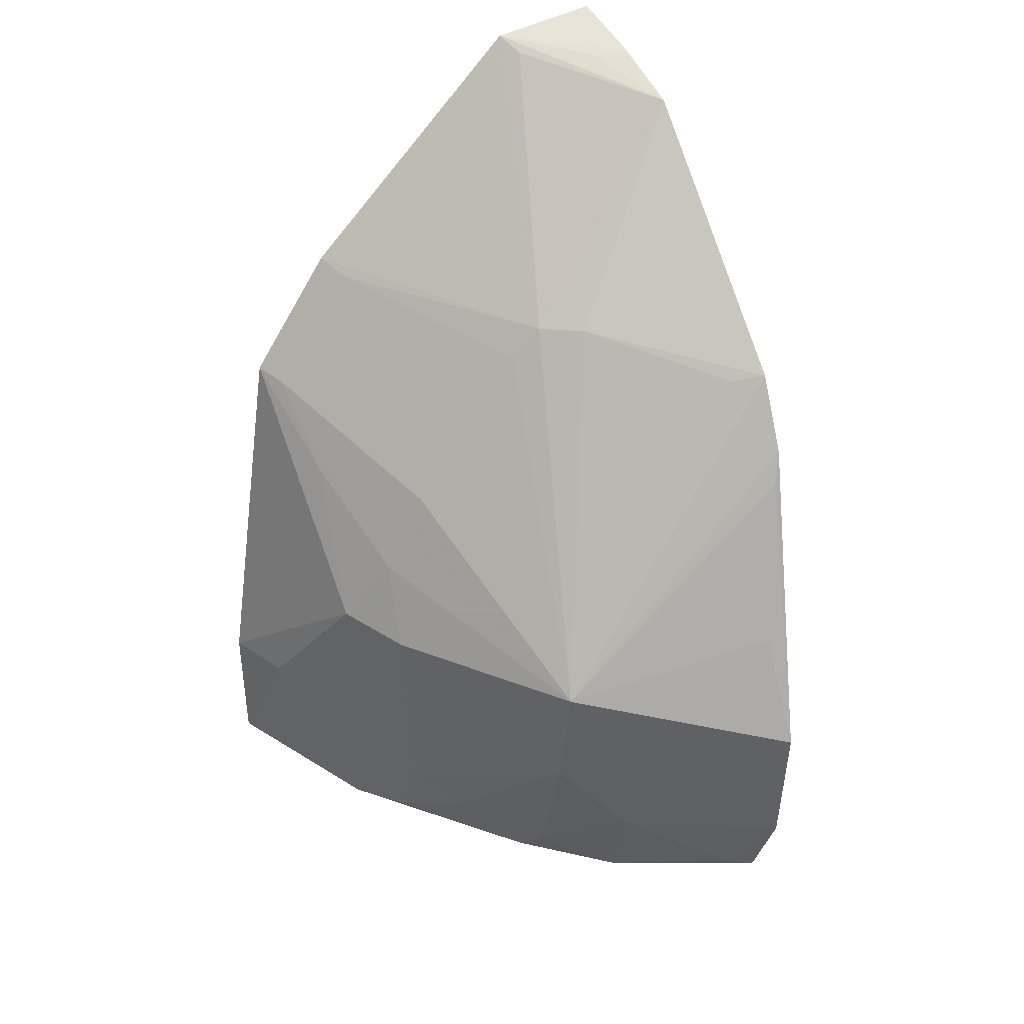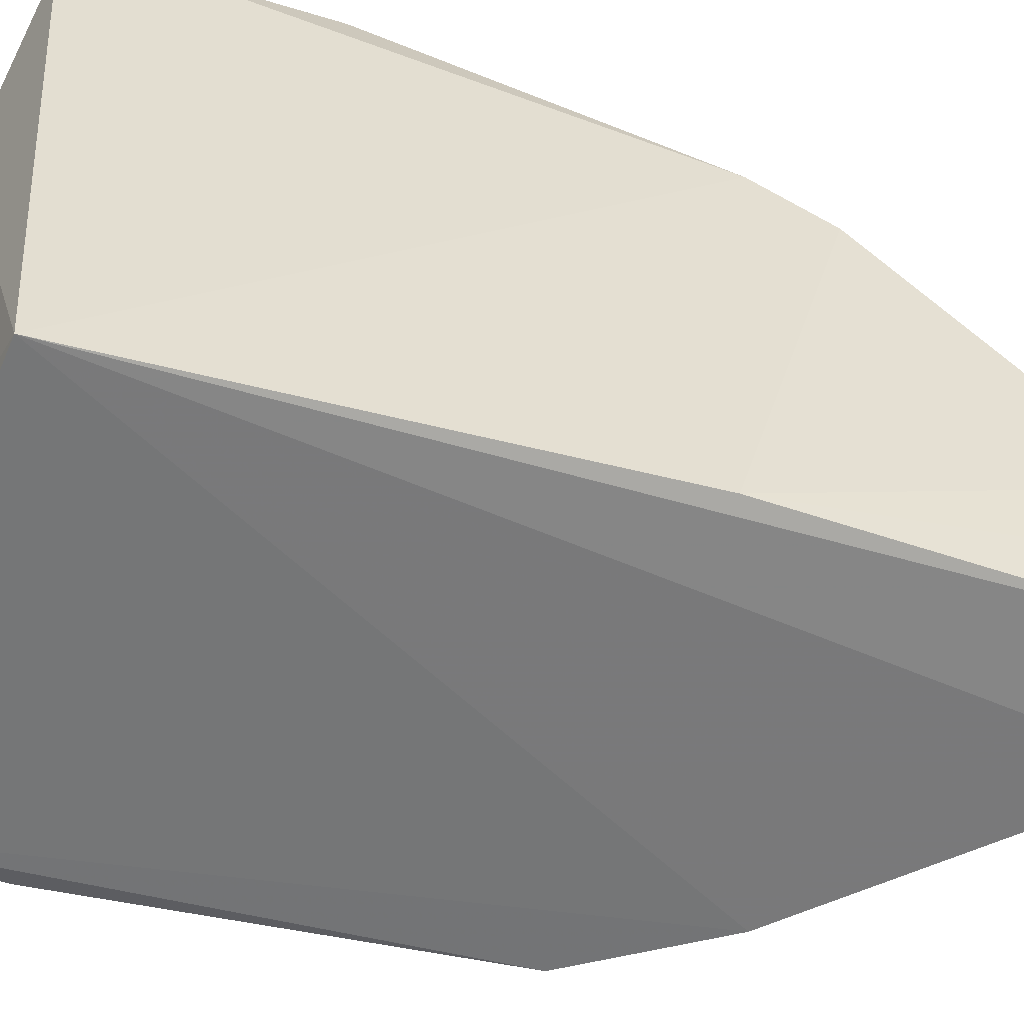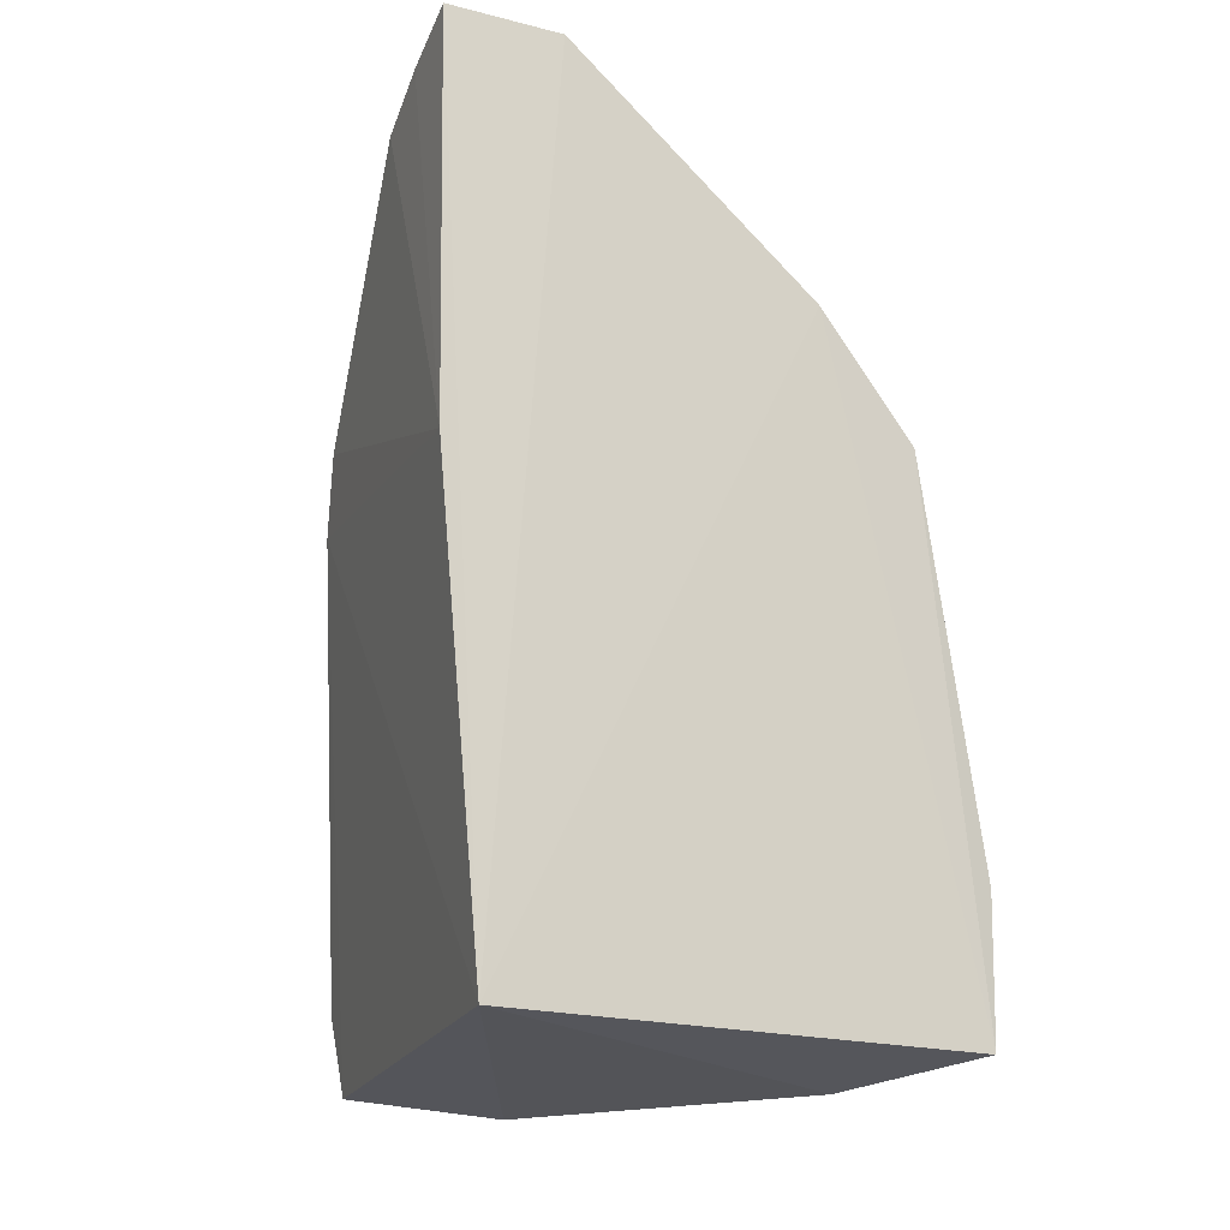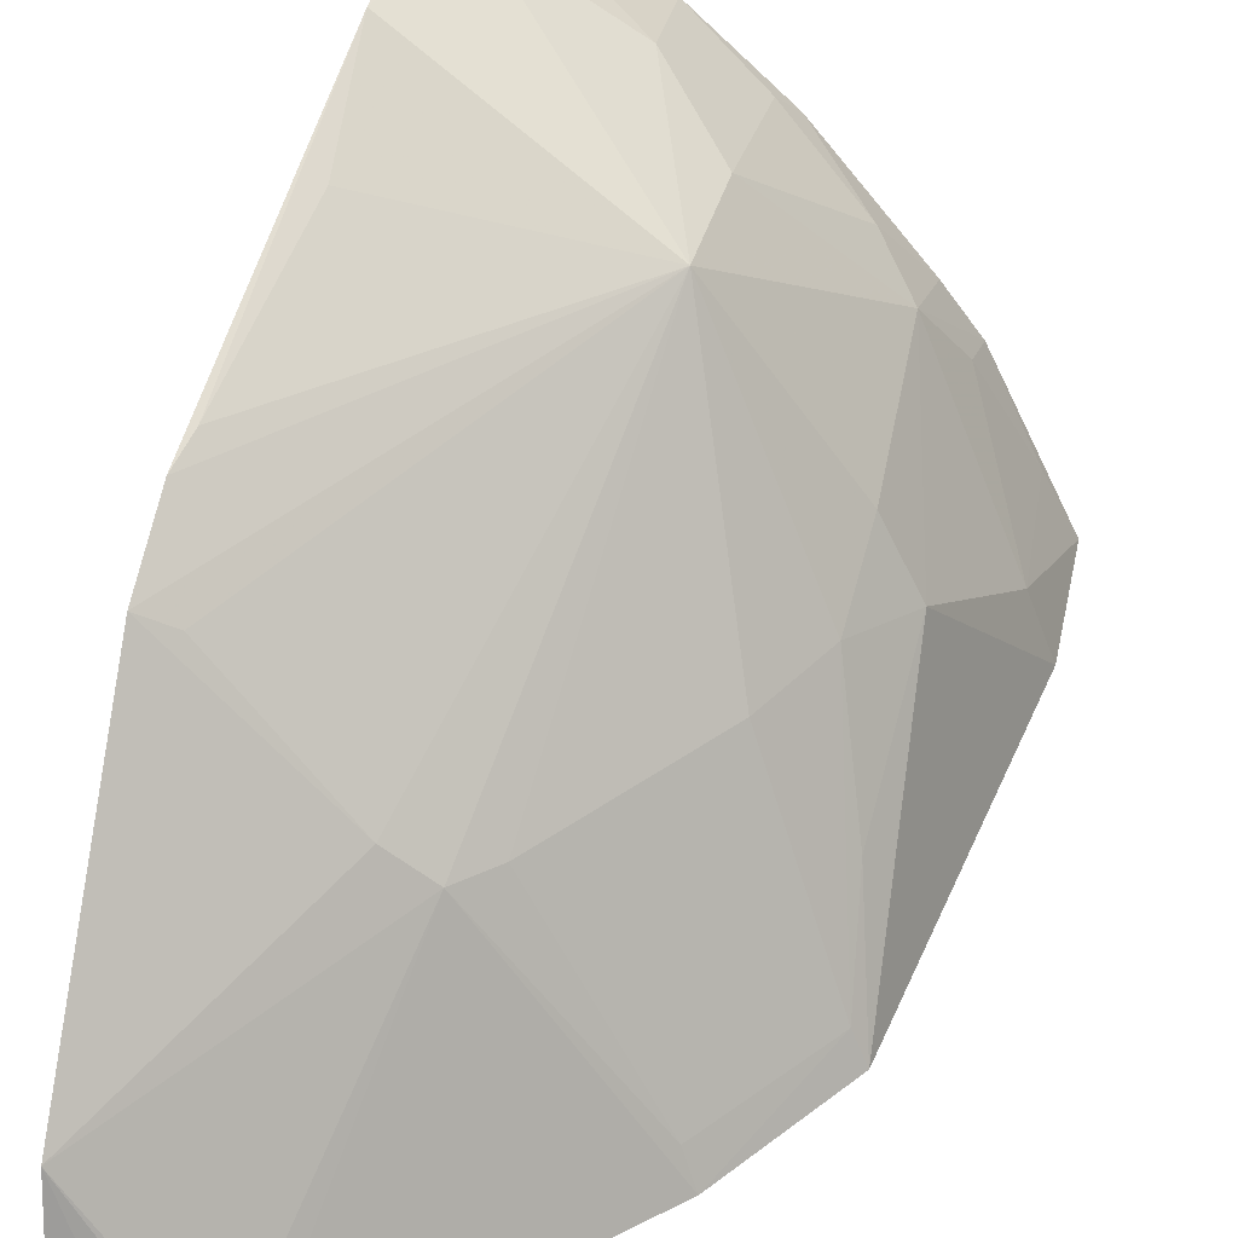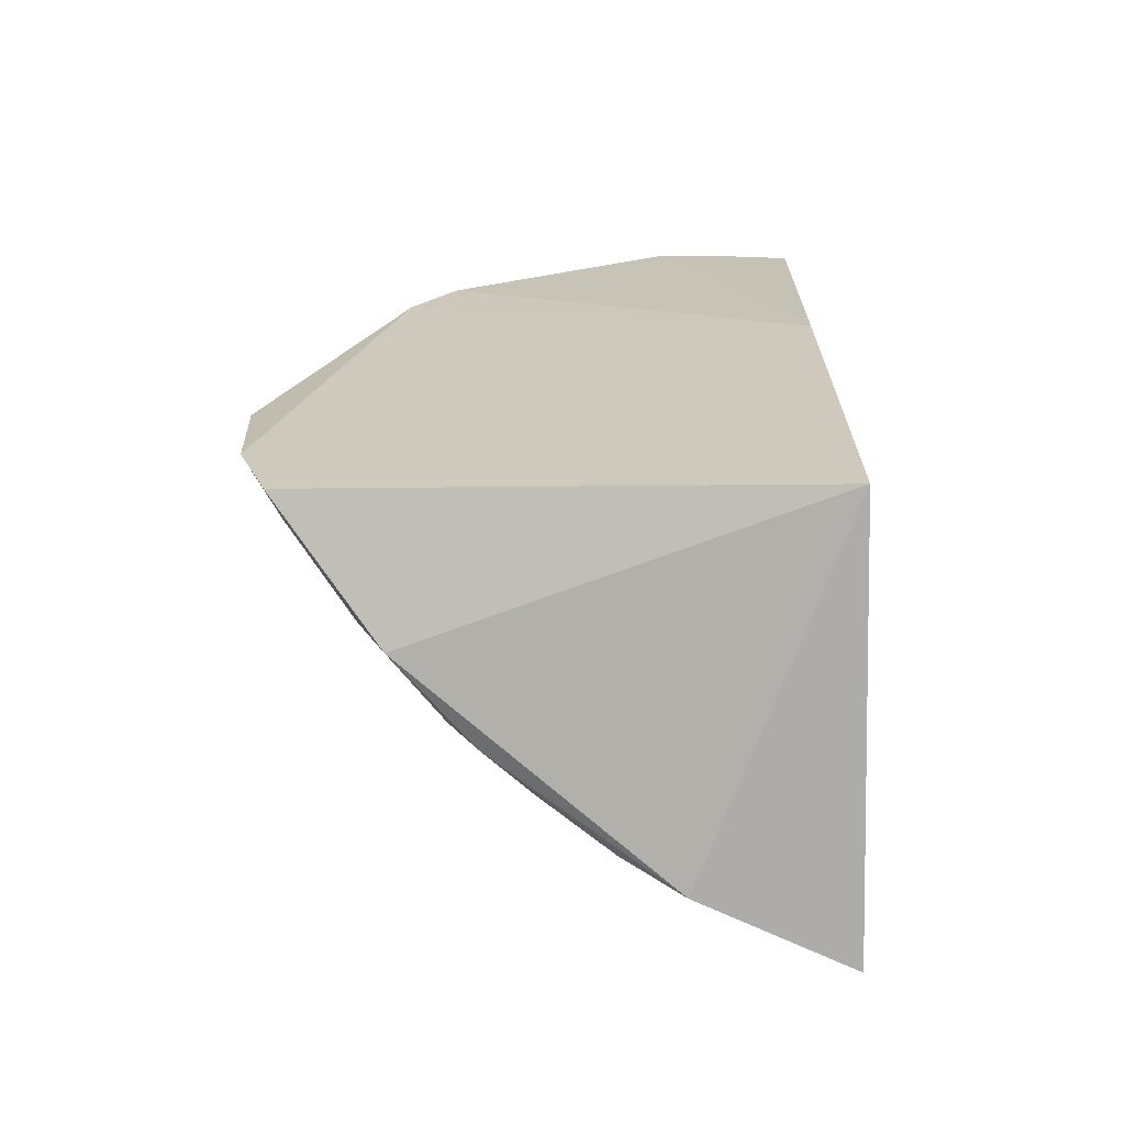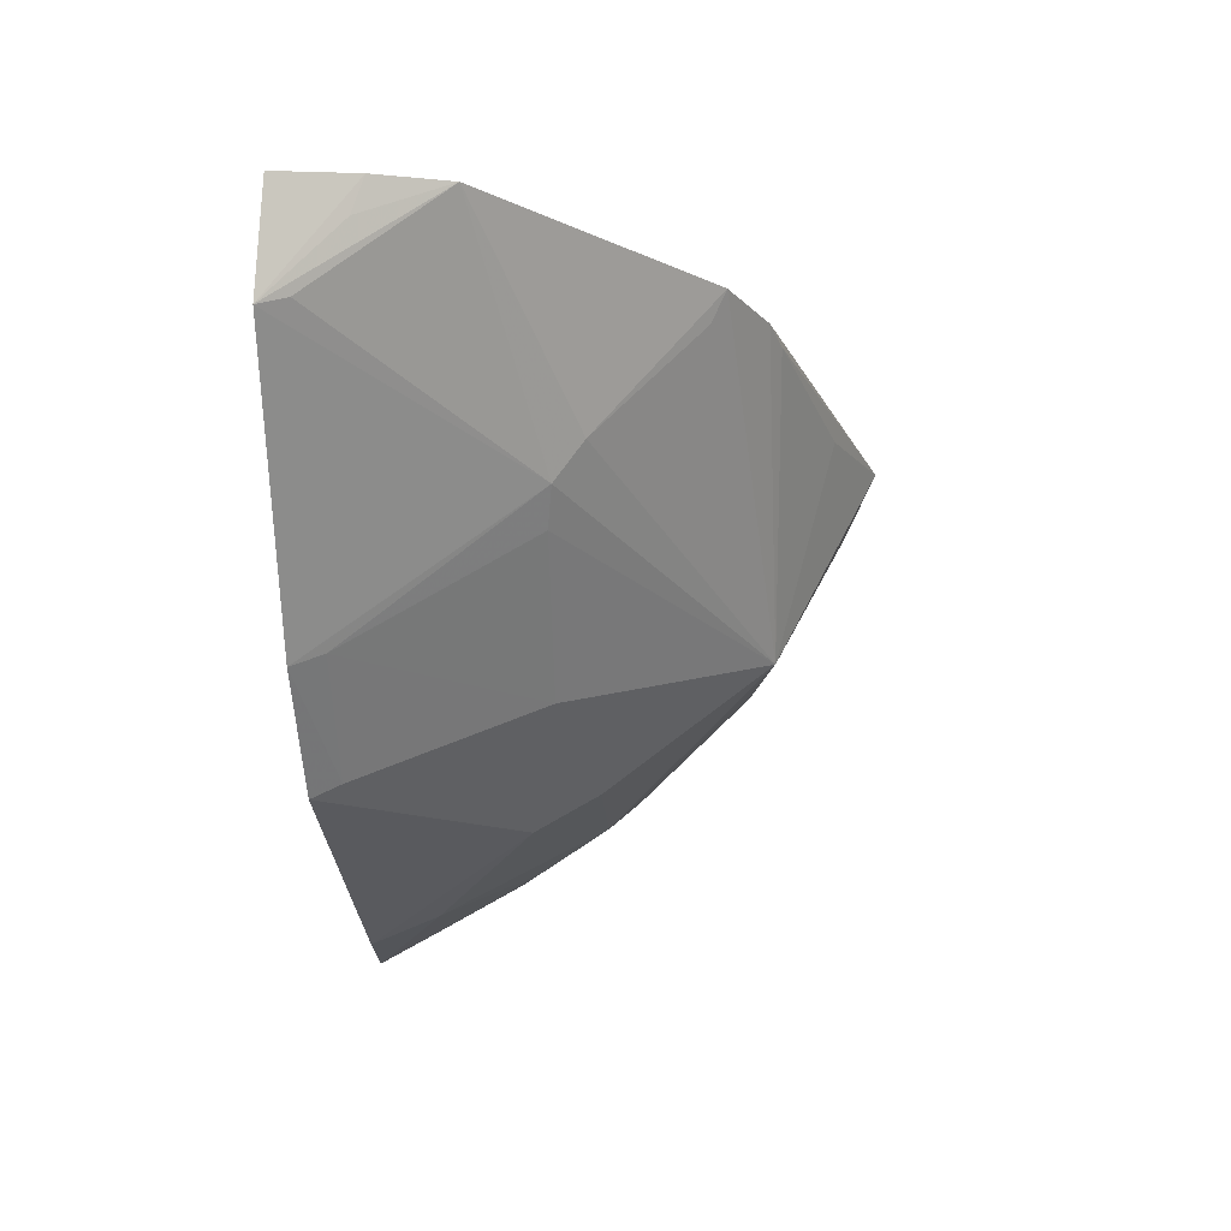
<metadata>
{"format":"obj","ext":"obj","renderer":"f3d","projection":"perspective","resolution":1024,"background":"white","views":[{"elev":36.0,"azim":152.6,"up":"+Z"},{"elev":-55.8,"azim":-109.6,"up":"+Y"},{"elev":-15.2,"azim":-16.7,"up":"+Z"},{"elev":44.0,"azim":13.2,"up":"+Y"},{"elev":-72.8,"azim":-89.3,"up":"+Z"},{"elev":72.7,"azim":87.8,"up":"+Z"}]}
</metadata>
<code>
v 0.3428 0.2264 0.007672
v 0.3987 0.2337 -0.2329
v 0.3078 0.3928 -0.1317
v 0.2255 0.4386 -0.1524
v 0.2334 0.2348 -0.2225
v 0.2798 0.3875 -0.2459
v 0.2106 0.2883 0.07874
v 0.37 0.2997 -0.1276
v 0.3383 0.3419 -0.2217
v 0.2377 0.428 -0.2057
v 0.3668 0.2924 -0.2417
v 0.2813 0.3124 0.0007173
v 0.2092 0.3744 -0.008461
v 0.2159 0.2313 0.1003
v 0.3754 0.2279 -0.03798
v 0.3082 0.3855 -0.1785
v 0.3523 0.3281 -0.2075
v 0.2287 0.4237 -0.2373
v 0.3141 0.3591 -0.2422
v 0.2558 0.2272 0.09296
v 0.2144 0.3954 -0.04816
v 0.2182 0.2348 -0.04455
v 0.2662 0.3243 0.001711
v 0.3998 0.2347 -0.1809
v 0.353 0.3098 -0.1007
v 0.3369 0.3103 -0.06976
v 0.2824 0.3996 -0.2075
v 0.3555 0.3254 -0.132
v 0.3538 0.3149 -0.237
v 0.39 0.2612 -0.1805
v 0.3658 0.3005 -0.2232
v 0.2255 0.4347 -0.2067
v 0.2107 0.3906 -0.03579
v 0.308 0.3692 -0.2337
v 0.2517 0.2377 0.0885
v 0.2129 0.2606 0.09079
v 0.2276 0.4187 -0.1098
v 0.2208 0.3683 -0.01127
v 0.3658 0.2679 -0.07088
v 0.293 0.3105 -0.01182
v 0.3699 0.2389 -0.04077
v 0.2399 0.4183 -0.2344
v 0.3866 0.2582 -0.2318
v 0.226 0.2556 0.08933
v 0.3374 0.2385 0.003172
f 5 2 1
f 10 4 3
f 11 2 5
f 11 5 6
f 15 1 2
f 17 16 3
f 17 9 16
f 18 6 5
f 19 11 6
f 20 1 12
f 20 14 5
f 20 5 1
f 22 7 13
f 22 5 14
f 23 12 3
f 23 13 7
f 23 7 12
f 24 15 2
f 24 8 15
f 26 25 3
f 27 10 3
f 27 3 16
f 28 17 3
f 28 8 17
f 28 25 8
f 28 3 25
f 29 17 11
f 29 9 17
f 29 19 9
f 29 11 19
f 30 17 8
f 30 24 2
f 30 8 24
f 31 11 17
f 31 17 30
f 32 4 10
f 33 18 5
f 33 32 18
f 33 21 4
f 33 4 32
f 33 13 3
f 33 3 21
f 33 22 13
f 33 5 22
f 34 16 9
f 34 9 19
f 34 27 16
f 34 19 6
f 34 6 27
f 35 20 12
f 35 12 7
f 35 7 20
f 36 14 20
f 36 22 14
f 36 7 22
f 37 21 3
f 37 3 4
f 37 4 21
f 38 23 3
f 38 3 13
f 38 13 23
f 39 15 8
f 39 8 25
f 40 26 3
f 40 3 12
f 41 1 15
f 41 15 39
f 41 39 25
f 41 25 26
f 42 10 27
f 42 32 10
f 42 18 32
f 42 27 6
f 42 6 18
f 43 2 11
f 43 11 31
f 43 31 30
f 43 30 2
f 44 36 20
f 44 20 7
f 44 7 36
f 45 40 12
f 45 12 1
f 45 1 41
f 45 41 26
f 45 26 40

</code>
